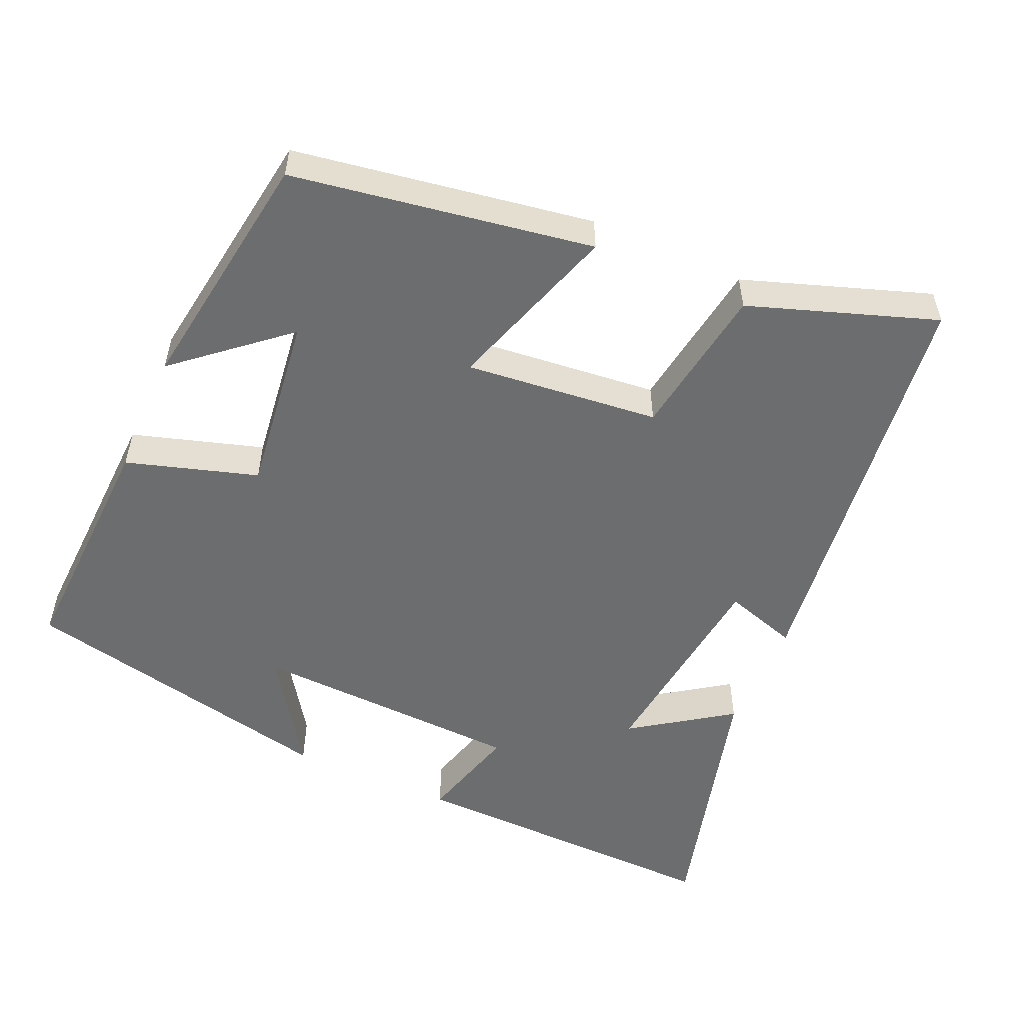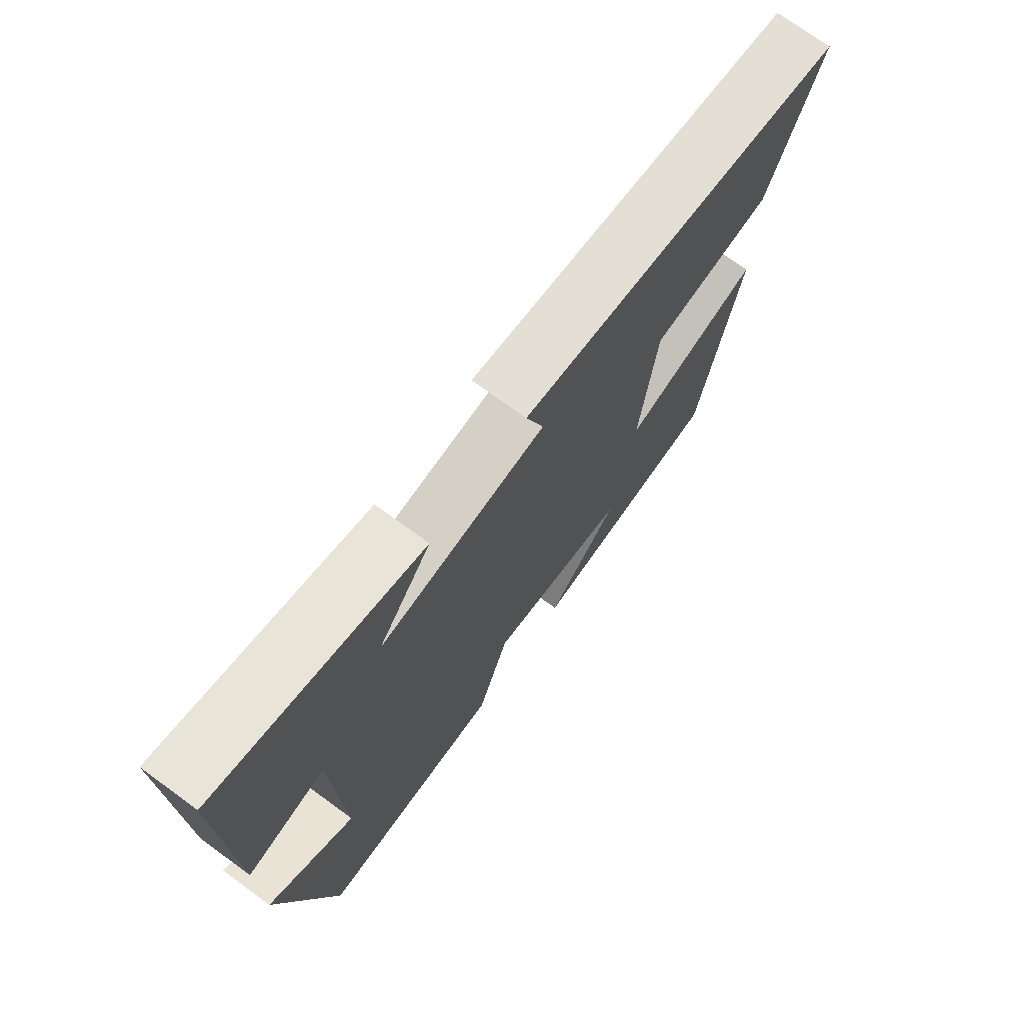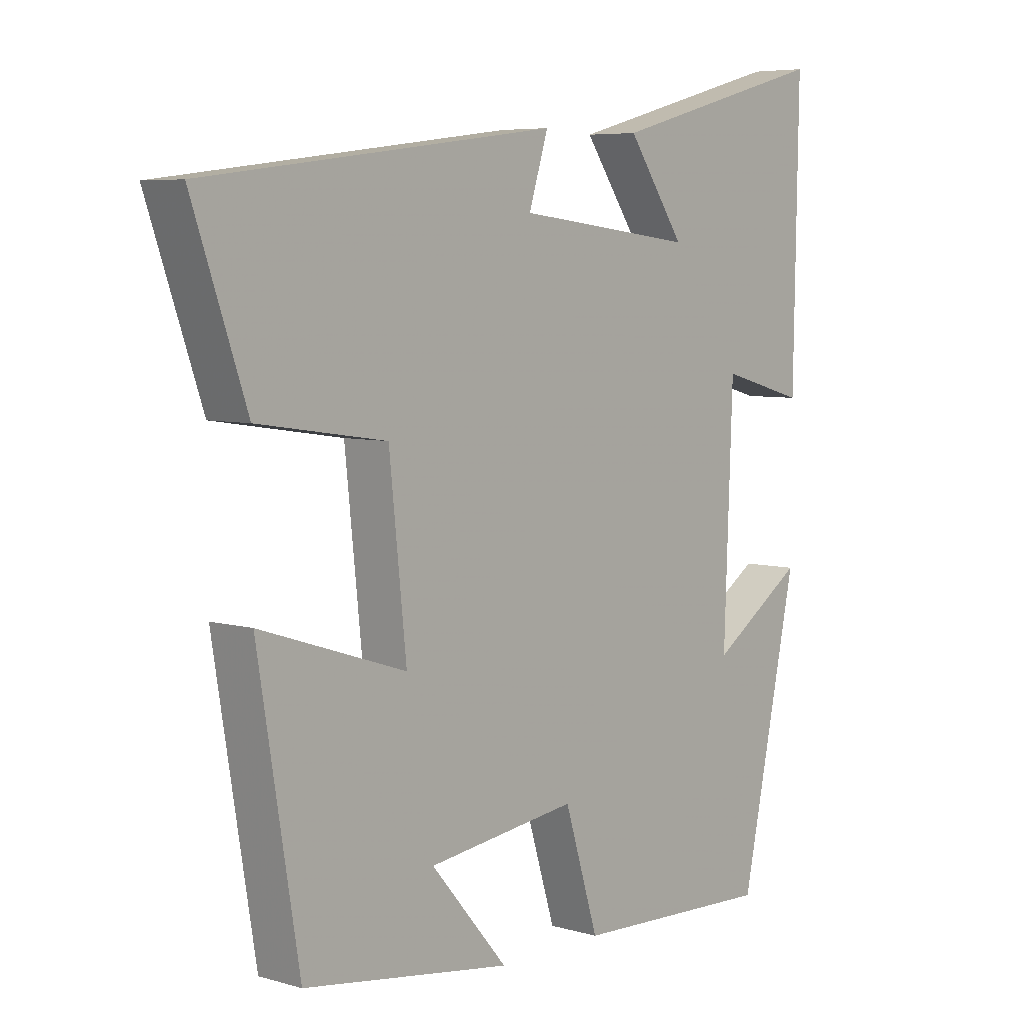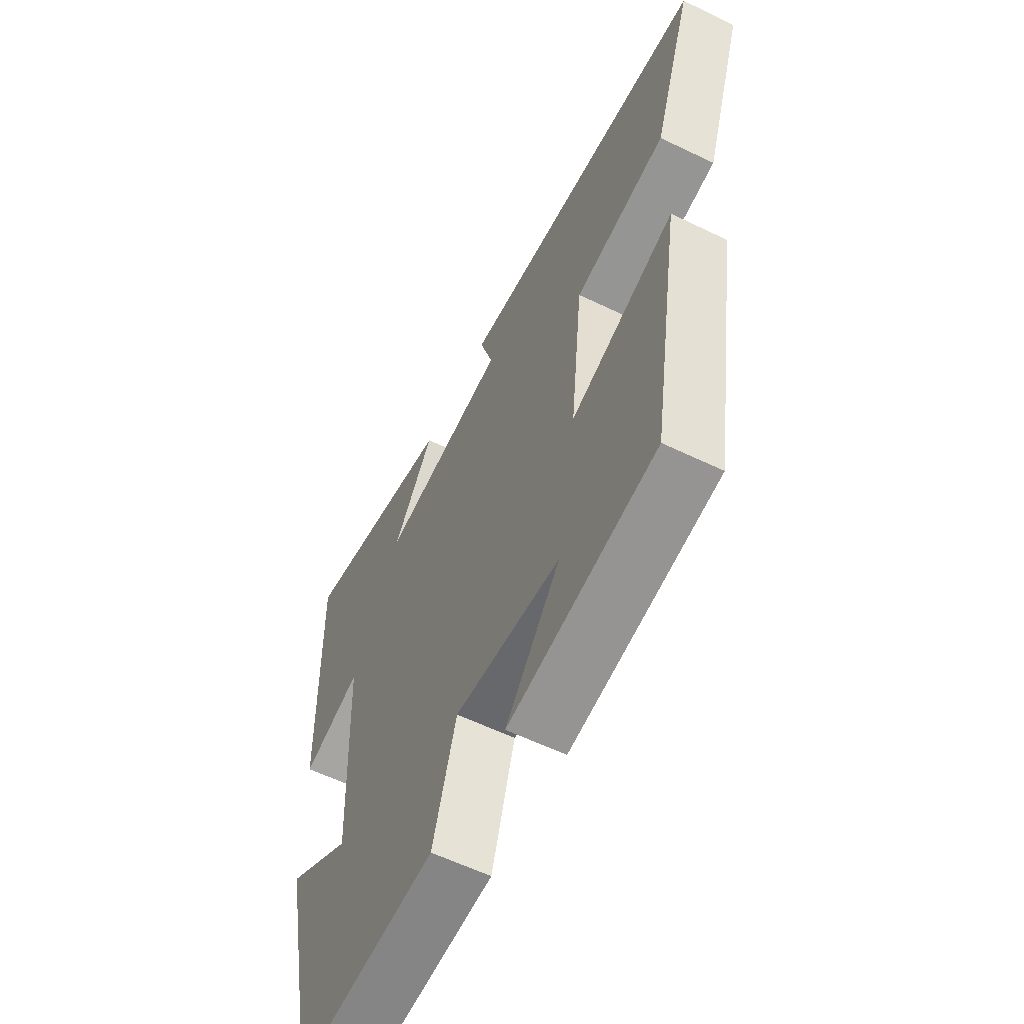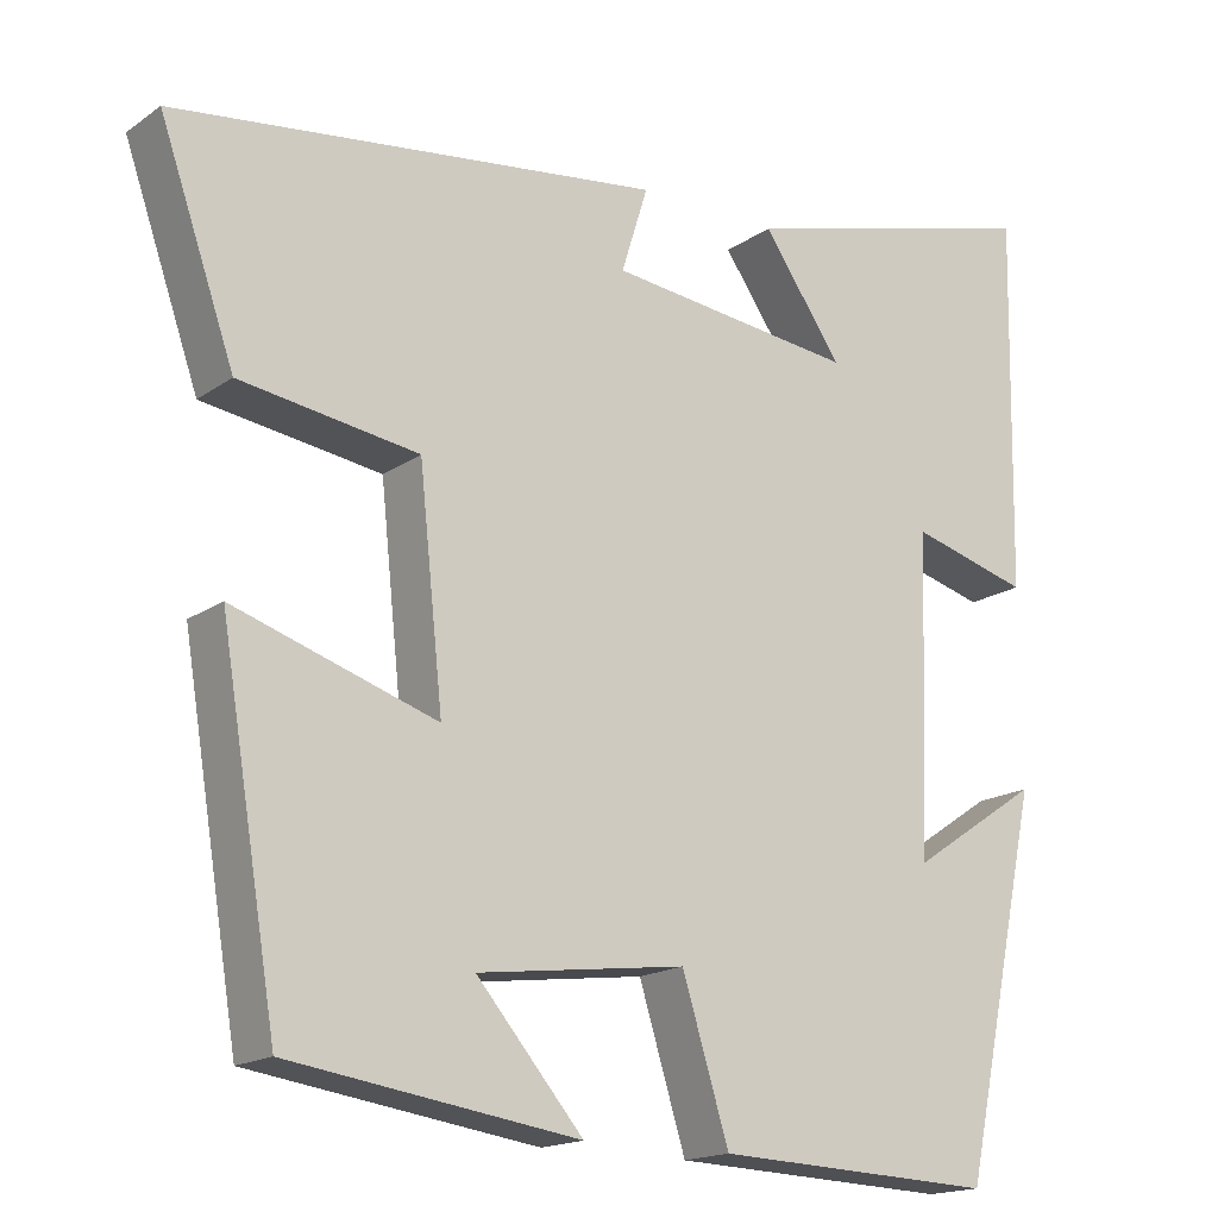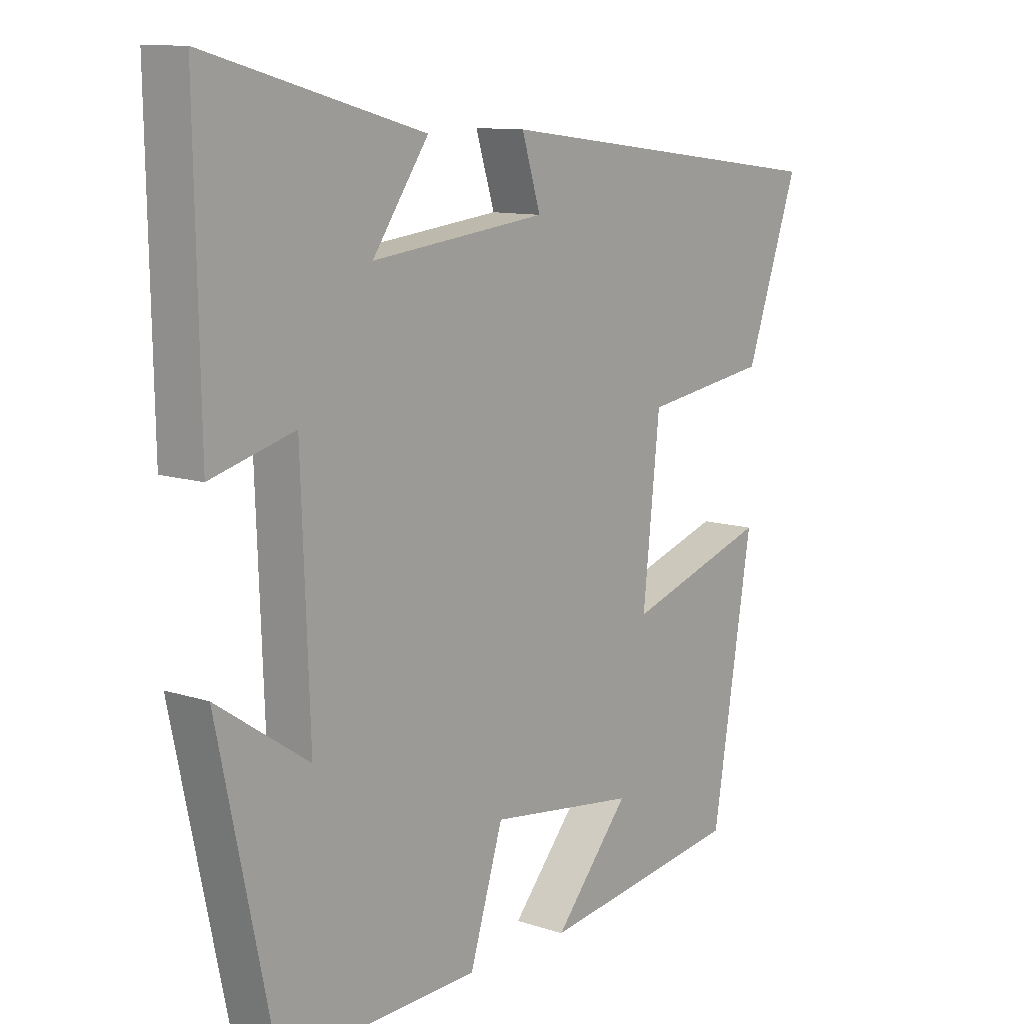
<metadata>
{"format":"obj","ext":"obj","renderer":"f3d","projection":"perspective","resolution":1024,"background":"white","views":[{"elev":-53.9,"azim":-114.0,"up":"+Y"},{"elev":73.0,"azim":126.2,"up":"+Z"},{"elev":6.0,"azim":-49.1,"up":"+Z"},{"elev":-59.5,"azim":-116.4,"up":"+Z"},{"elev":-17.1,"azim":-36.3,"up":"+Z"},{"elev":10.8,"azim":129.3,"up":"+Z"}]}
</metadata>
<code>
v -0.433 0.07 -0.451
v -0.5 0.07 -0.043
v -0.263 0.07 -0.12
v -0.291 0.07 0.144
v -0.5 0.07 0.175
v -0.588 0.07 0.428
v -0.017 0.07 0.5
v -0.048 0.07 0.4
v 0.242 0.07 0.366
v 0.149 0.07 0.5
v 0.508 0.07 0.597
v 0.5 0.07 0.157
v 0.362 0.07 0.195
v 0.348 0.07 -0.177
v 0.5 0.07 -0.075
v 0.407 0.07 -0.513
v 0.079 0.07 -0.5
v 0.024 0.07 -0.322
v -0.22 0.07 -0.354
v -0.095 0.07 -0.5
v -0.433 0 -0.451
v -0.5 0 -0.043
v -0.263 0 -0.12
v -0.291 0 0.144
v -0.5 0 0.175
v -0.588 0 0.428
v -0.017 0 0.5
v -0.048 0 0.4
v 0.242 0 0.366
v 0.149 0 0.5
v 0.508 0 0.597
v 0.5 0 0.157
v 0.362 0 0.195
v 0.348 0 -0.177
v 0.5 0 -0.075
v 0.407 0 -0.513
v 0.079 0 -0.5
v 0.024 0 -0.322
v -0.22 0 -0.354
v -0.095 0 -0.5
f 19 20 1 2
f 18 19 2 3
f 16 17 18
f 16 18 3 4
f 14 15 16
f 14 16 4
f 13 14 4
f 11 12 13
f 10 11 13
f 9 10 13
f 4 5 6
f 13 4 6
f 9 13 6
f 8 9 6
f 6 7 8
f 22 21 40 39
f 23 22 39 38
f 38 37 36
f 24 23 38 36
f 36 35 34
f 24 36 34
f 24 34 33
f 33 32 31
f 33 31 30
f 33 30 29
f 26 25 24
f 26 24 33
f 26 33 29
f 26 29 28
f 28 27 26
f 1 21 22 2
f 2 22 23 3
f 3 23 24 4
f 4 24 25 5
f 5 25 26 6
f 6 26 27 7
f 7 27 28 8
f 8 28 29 9
f 9 29 30 10
f 10 30 31 11
f 11 31 32 12
f 12 32 33 13
f 13 33 34 14
f 14 34 35 15
f 15 35 36 16
f 16 36 37 17
f 17 37 38 18
f 18 38 39 19
f 19 39 40 20
f 20 40 21 1

</code>
